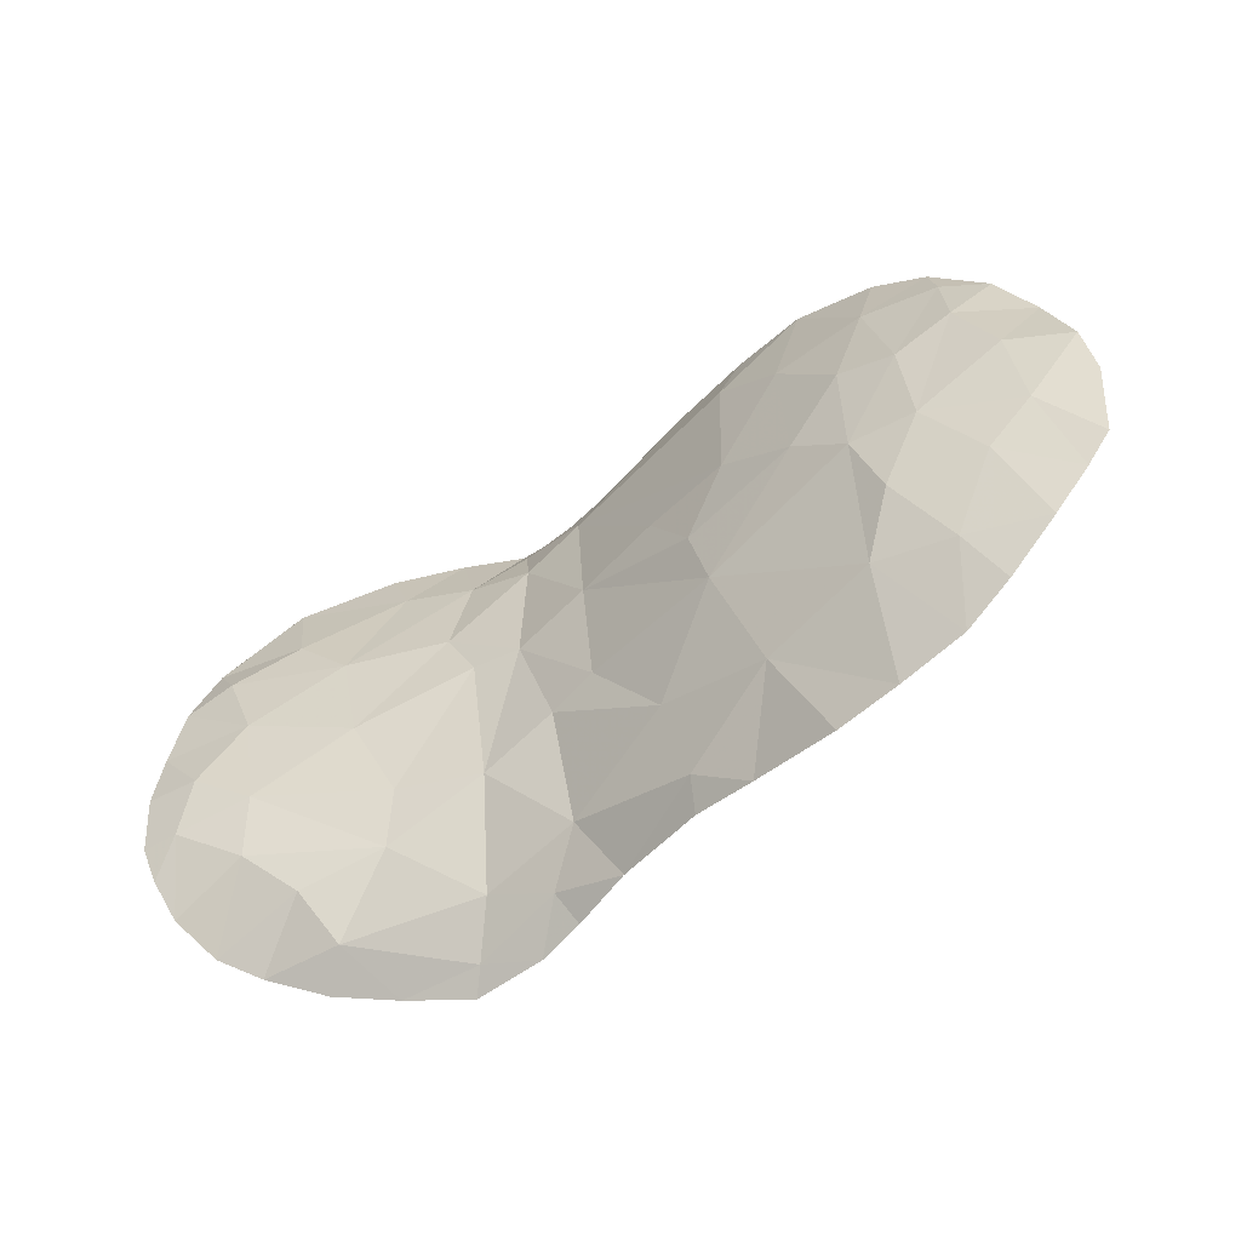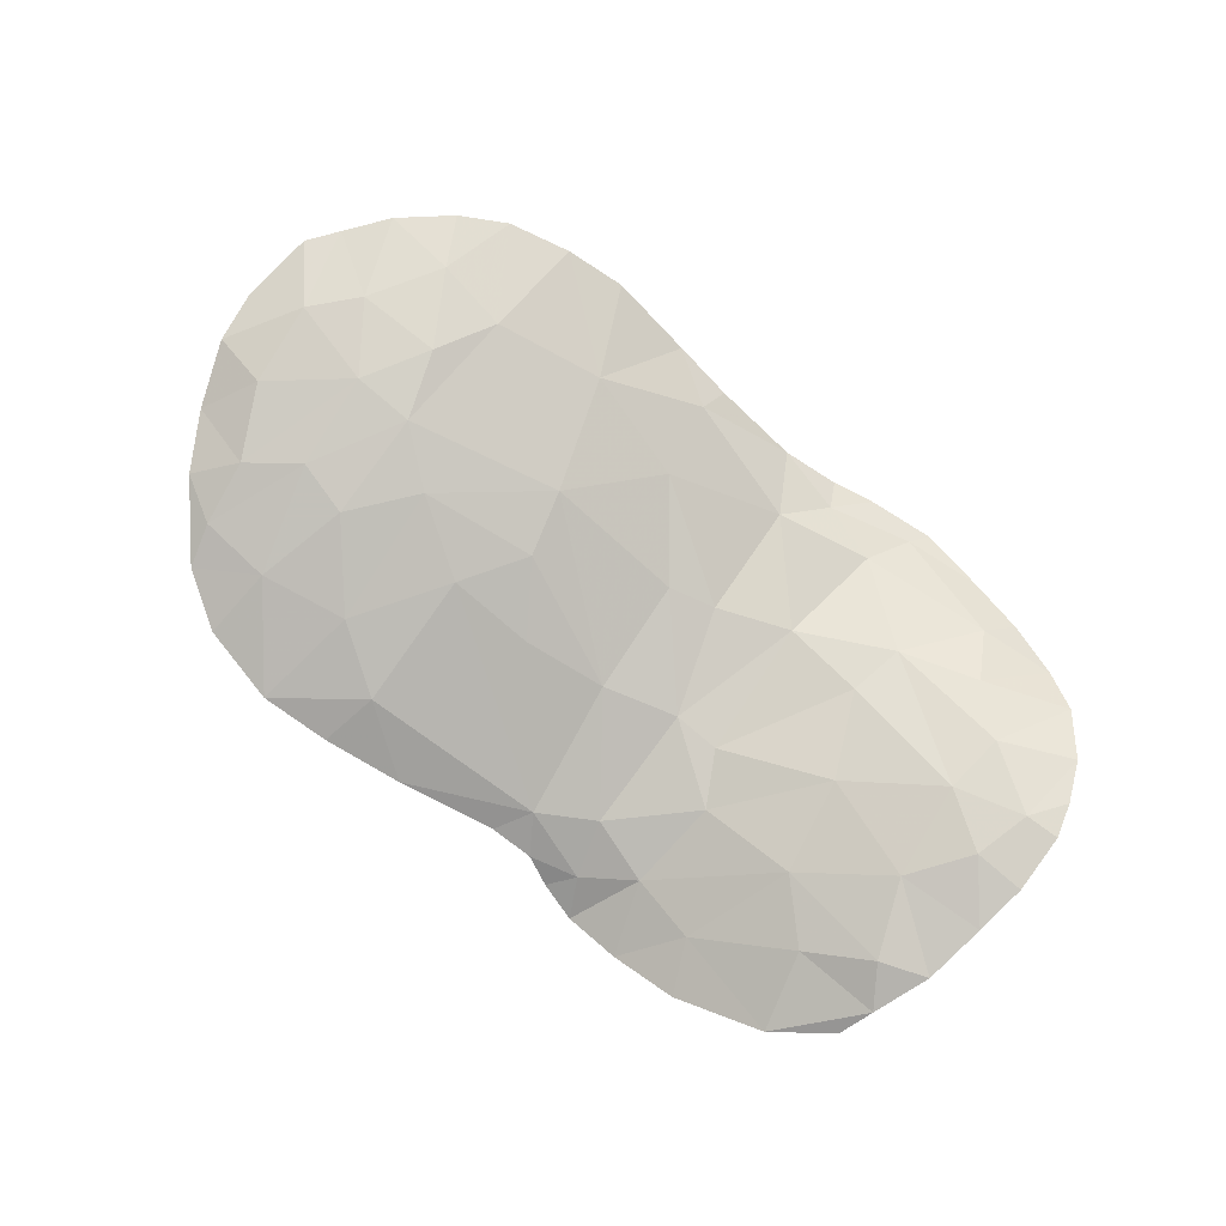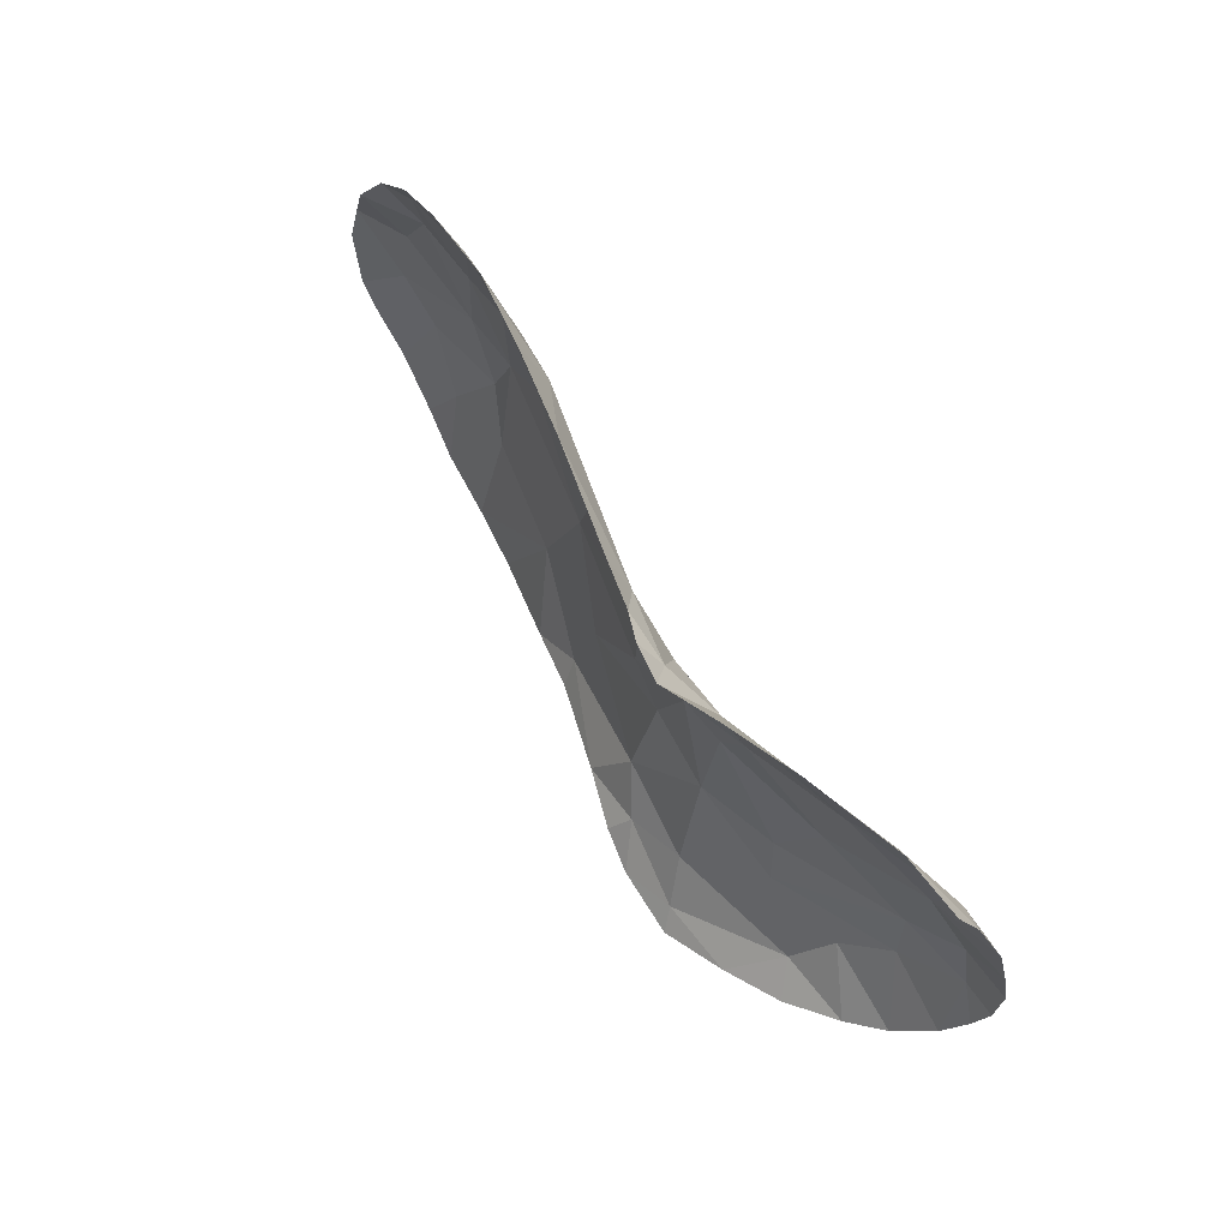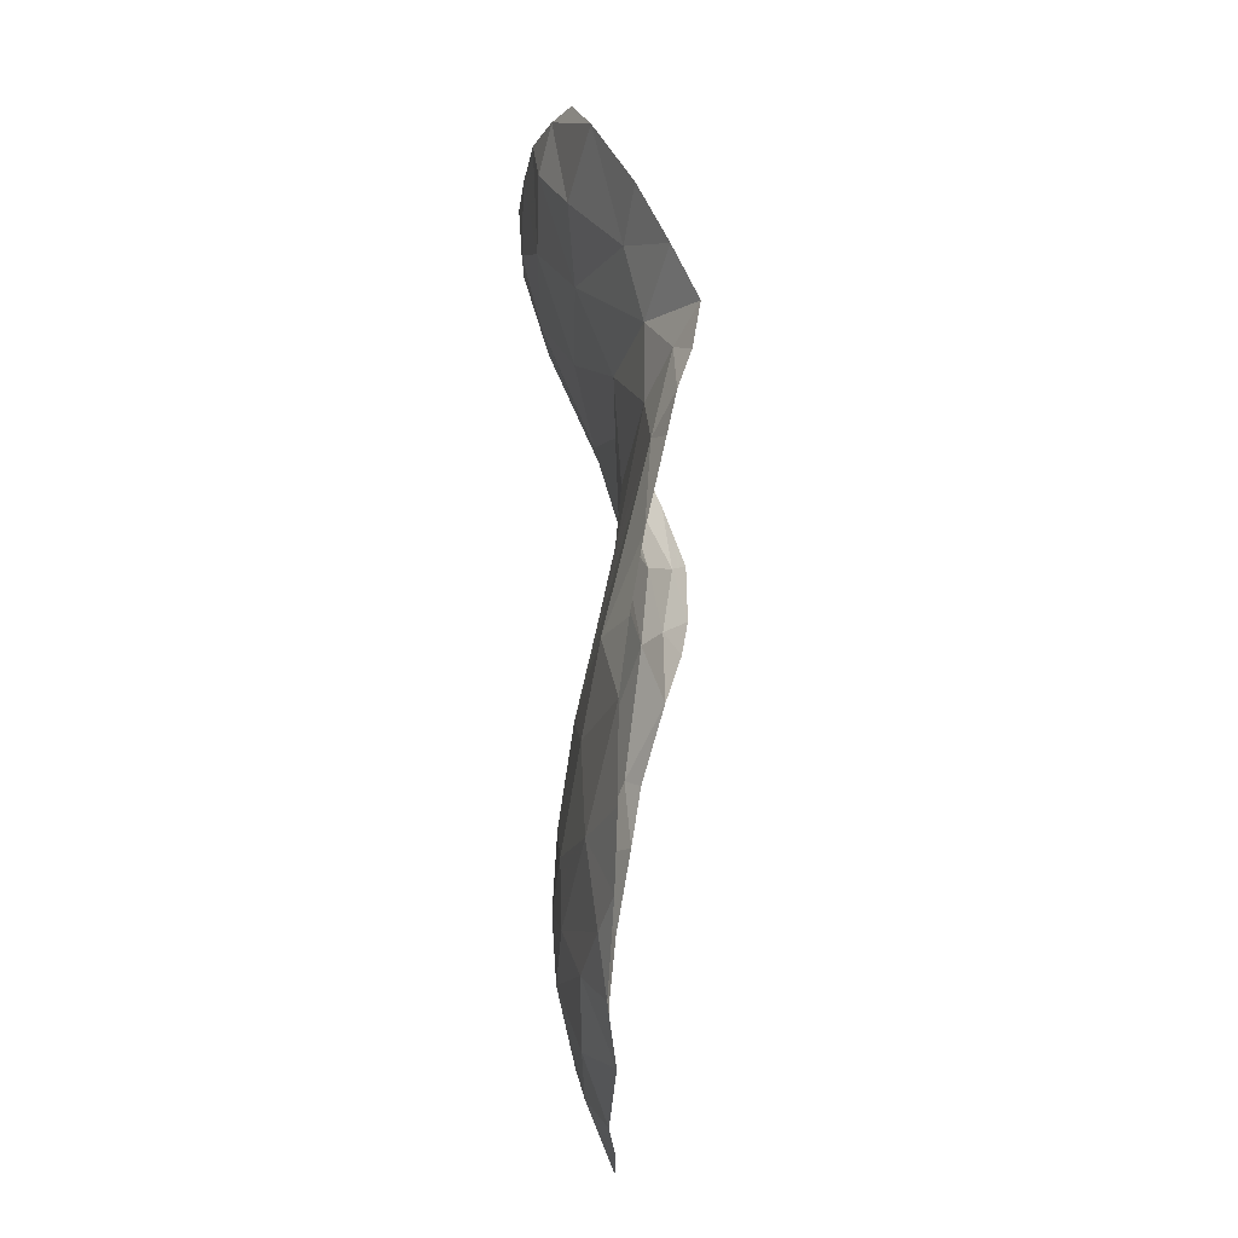
<metadata>
{"format":"obj","ext":"obj","renderer":"f3d","projection":"perspective","resolution":1024,"background":"white","views":[{"elev":-47.1,"azim":-151.3,"up":"+Z"},{"elev":79.9,"azim":40.1,"up":"+Y"},{"elev":65.0,"azim":50.7,"up":"+Z"},{"elev":64.1,"azim":-97.0,"up":"+Z"}]}
</metadata>
<code>
v -0.3529 -1.413 0.507
v -0.4367 -1.434 0.5588
v -0.3606 -1.446 0.6046
v -0.4543 -1.414 0.5014
v -0.4367 -1.434 0.5588
v -0.3529 -1.413 0.507
v -0.3529 -1.413 0.507
v -0.2529 -1.461 0.6262
v -0.233 -1.422 0.4801
v -0.1581 -1.483 0.6159
v -0.1416 -1.455 0.5365
v -0.2529 -1.461 0.6262
v -0.1416 -1.455 0.5365
v -0.233 -1.422 0.4801
v -0.2529 -1.461 0.6262
v -0.3529 -1.413 0.507
v -0.3606 -1.446 0.6046
v -0.2529 -1.461 0.6262
v 0.2345 -1.561 -0.05631
v 0.3481 -1.511 0.02796
v 0.4196 -1.535 -0.07494
v -0.1416 -1.455 0.5365
v -0.1545 -1.422 0.3498
v -0.233 -1.422 0.4801
v 0.2432 -1.517 0.2872
v 0.3357 -1.5 0.1073
v 0.2206 -1.519 0.09674
v -0.4203 -1.369 0.2309
v -0.3726 -1.375 0.137
v -0.4917 -1.381 0.1394
v 0.5364 -1.452 0.2679
v 0.5935 -1.435 0.184
v 0.5147 -1.45 0.1343
v 0.3928 -1.483 0.2223
v 0.2206 -1.519 0.09674
v 0.3481 -1.511 0.02796
v 0.2345 -1.561 -0.05631
v 0.5147 -1.45 0.1343
v 0.5935 -1.435 0.184
v 0.612 -1.438 0.1042
v 0.3481 -1.511 0.02796
v 0.4573 -1.493 -0.008705
v 0.4196 -1.535 -0.07494
v 0.1214 -1.508 0.1414
v -0.04075 -1.474 0.04573
v 0.05826 -1.491 0.1629
v -0.3243 -1.388 0.3798
v -0.2574 -1.39 0.289
v -0.3345 -1.374 0.2308
v 0.1774 -1.517 0.287
v 0.2206 -1.519 0.09674
v 0.1214 -1.508 0.1414
v -0.05019 -1.513 0.5945
v 0.1105 -1.541 0.509
v -0.1416 -1.455 0.5365
v 0.1105 -1.541 0.509
v -0.05019 -1.513 0.5945
v 0.08224 -1.555 0.5606
v 0.2099 -1.579 0.5355
v 0.1825 -1.596 0.5713
v 0.2364 -1.613 0.5843
v 0.1105 -1.541 0.509
v 0.1426 -1.574 0.5561
v 0.2099 -1.579 0.5355
v 0.2099 -1.579 0.5355
v 0.1426 -1.574 0.5561
v 0.1825 -1.596 0.5713
v -0.1581 -1.483 0.6159
v -0.05019 -1.513 0.5945
v -0.1416 -1.455 0.5365
v 0.1105 -1.541 0.509
v 0.08224 -1.555 0.5606
v 0.1426 -1.574 0.5561
v 0.1774 -1.517 0.287
v 0.1214 -1.508 0.1414
v 0.05826 -1.491 0.1629
v 0.1047 -1.534 -0.02053
v -0.04075 -1.474 0.04573
v 0.1214 -1.508 0.1414
v -0.102 -1.432 0.2565
v 0.07608 -1.497 0.3227
v -0.1303 -1.426 0.1671
v -0.1303 -1.426 0.1671
v -0.04075 -1.474 0.04573
v -0.1912 -1.436 0.01129
v -0.4203 -1.369 0.2309
v -0.3345 -1.374 0.2308
v -0.3726 -1.375 0.137
v -0.5454 -1.387 0.2014
v -0.4203 -1.369 0.2309
v -0.4917 -1.381 0.1394
v 0.2099 -1.579 0.5355
v 0.278 -1.555 0.4861
v 0.1862 -1.544 0.4601
v 0.2864 -1.52 0.3588
v 0.2432 -1.517 0.2872
v 0.1774 -1.517 0.287
v 0.3739 -1.543 0.5038
v 0.4982 -1.49 0.4249
v 0.4227 -1.489 0.3543
v 0.4573 -1.493 -0.008705
v 0.3481 -1.511 0.02796
v 0.5216 -1.46 0.04762
v 0.3928 -1.483 0.2223
v 0.5147 -1.45 0.1343
v 0.3357 -1.5 0.1073
v -0.4203 -1.369 0.2309
v -0.4699 -1.393 0.4133
v -0.4005 -1.38 0.3614
v -0.4203 -1.369 0.2309
v -0.5246 -1.387 0.3168
v -0.4699 -1.393 0.4133
v 0.4227 -1.489 0.3543
v 0.2864 -1.52 0.3588
v 0.278 -1.555 0.4861
v -0.4203 -1.369 0.2309
v -0.5454 -1.387 0.2014
v -0.5246 -1.387 0.3168
v -0.4393 -1.394 0.03621
v -0.3726 -1.375 0.137
v -0.3355 -1.397 0.05051
v 0.3928 -1.483 0.2223
v 0.2432 -1.517 0.2872
v 0.2864 -1.52 0.3588
v -0.4222 -1.426 -0.07348
v -0.4393 -1.394 0.03621
v -0.3355 -1.397 0.05051
v -0.3383 -1.439 -0.09864
v 0.07608 -1.497 0.3227
v 0.1774 -1.517 0.287
v 0.05826 -1.491 0.1629
v 0.3739 -1.543 0.5038
v 0.3162 -1.589 0.5852
v 0.4106 -1.561 0.576
v 0.4106 -1.561 0.576
v 0.5313 -1.524 0.5332
v 0.3739 -1.543 0.5038
v 0.5313 -1.524 0.5332
v 0.4982 -1.49 0.4249
v 0.3739 -1.543 0.5038
v 0.6212 -1.484 0.4248
v 0.5313 -1.524 0.5332
v 0.606 -1.508 0.4732
v 0.5826 -1.462 0.3718
v 0.4982 -1.49 0.4249
v 0.6212 -1.484 0.4248
v 0.5313 -1.524 0.5332
v 0.6212 -1.484 0.4248
v 0.4982 -1.49 0.4249
v 0.5826 -1.462 0.3718
v 0.6212 -1.484 0.4248
v 0.6476 -1.461 0.3453
v 0.5826 -1.462 0.3718
v 0.6476 -1.461 0.3453
v 0.5364 -1.452 0.2679
v 0.278 -1.555 0.4861
v 0.2099 -1.579 0.5355
v 0.2364 -1.613 0.5843
v 0.3162 -1.589 0.5852
v 0.278 -1.555 0.4861
v 0.2364 -1.613 0.5843
v 0.278 -1.555 0.4861
v 0.3162 -1.589 0.5852
v 0.3739 -1.543 0.5038
v 0.05826 -1.491 0.1629
v -0.1303 -1.426 0.1671
v 0.07608 -1.497 0.3227
v -0.102 -1.432 0.2565
v -0.0366 -1.462 0.3459
v 0.07608 -1.497 0.3227
v -0.1303 -1.426 0.1671
v -0.3355 -1.397 0.05051
v -0.3345 -1.374 0.2308
v -0.4005 -1.38 0.3614
v -0.3345 -1.374 0.2308
v -0.4203 -1.369 0.2309
v 0.3928 -1.483 0.2223
v 0.2864 -1.52 0.3588
v 0.4227 -1.489 0.3543
v -0.3355 -1.397 0.05051
v -0.1303 -1.426 0.1671
v -0.1912 -1.436 0.01129
v -0.4005 -1.38 0.3614
v -0.3243 -1.388 0.3798
v -0.3345 -1.374 0.2308
v -0.4543 -1.414 0.5014
v -0.4005 -1.38 0.3614
v -0.4699 -1.393 0.4133
v 0.5364 -1.452 0.2679
v 0.3928 -1.483 0.2223
v 0.4227 -1.489 0.3543
v 0.5364 -1.452 0.2679
v 0.4227 -1.489 0.3543
v 0.5826 -1.462 0.3718
v 0.2206 -1.519 0.09674
v 0.2345 -1.561 -0.05631
v 0.1047 -1.534 -0.02053
v -0.233 -1.422 0.4801
v -0.3243 -1.388 0.3798
v -0.3529 -1.413 0.507
v -0.0366 -1.462 0.3459
v -0.102 -1.432 0.2565
v -0.1545 -1.422 0.3498
v -0.4393 -1.394 0.03621
v -0.4917 -1.381 0.1394
v -0.3726 -1.375 0.137
v 0.07608 -1.497 0.3227
v 0.1862 -1.544 0.4601
v 0.1774 -1.517 0.287
v 0.278 -1.555 0.4861
v 0.3739 -1.543 0.5038
v 0.4227 -1.489 0.3543
v -0.04075 -1.474 0.04573
v -0.1303 -1.426 0.1671
v 0.05826 -1.491 0.1629
v 0.3357 -1.5 0.1073
v 0.3481 -1.511 0.02796
v 0.2206 -1.519 0.09674
v 0.1774 -1.517 0.287
v 0.1862 -1.544 0.4601
v 0.2864 -1.52 0.3588
v -0.0366 -1.462 0.3459
v 0.1105 -1.541 0.509
v 0.07608 -1.497 0.3227
v 0.278 -1.555 0.4861
v 0.2864 -1.52 0.3588
v 0.1862 -1.544 0.4601
v 0.5935 -1.435 0.184
v 0.5364 -1.452 0.2679
v 0.6577 -1.447 0.2573
v 0.1047 -1.534 -0.02053
v 0.1214 -1.508 0.1414
v 0.2206 -1.519 0.09674
v -0.1912 -1.436 0.01129
v -0.3383 -1.439 -0.09864
v -0.3355 -1.397 0.05051
v 0.5147 -1.45 0.1343
v 0.3481 -1.511 0.02796
v 0.3357 -1.5 0.1073
v 0.1105 -1.541 0.509
v -0.1545 -1.422 0.3498
v -0.1416 -1.455 0.5365
v -0.04075 -1.474 0.04573
v 0.1047 -1.534 -0.02053
v -0.06703 -1.491 -0.05998
v -0.1912 -1.436 0.01129
v -0.3726 -1.375 0.137
v -0.3345 -1.374 0.2308
v -0.3355 -1.397 0.05051
v -0.3345 -1.374 0.2308
v -0.2574 -1.39 0.289
v -0.1303 -1.426 0.1671
v -0.102 -1.432 0.2565
v -0.1303 -1.426 0.1671
v -0.2574 -1.39 0.289
v 0.2099 -1.579 0.5355
v 0.1862 -1.544 0.4601
v 0.1105 -1.541 0.509
v -0.1545 -1.422 0.3498
v -0.102 -1.432 0.2565
v -0.2574 -1.39 0.289
v 0.1862 -1.544 0.4601
v 0.07608 -1.497 0.3227
v 0.1105 -1.541 0.509
v -0.233 -1.422 0.4801
v -0.1545 -1.422 0.3498
v -0.2574 -1.39 0.289
v -0.3243 -1.388 0.3798
v 0.2432 -1.517 0.2872
v 0.3928 -1.483 0.2223
v 0.3357 -1.5 0.1073
v 0.6577 -1.447 0.2573
v 0.5364 -1.452 0.2679
v 0.6476 -1.461 0.3453
v -0.1545 -1.422 0.3498
v 0.1105 -1.541 0.509
v -0.0366 -1.462 0.3459
v -0.3529 -1.413 0.507
v -0.3243 -1.388 0.3798
v -0.4005 -1.38 0.3614
v 0.5216 -1.46 0.04762
v 0.3481 -1.511 0.02796
v 0.5147 -1.45 0.1343
v -0.3529 -1.413 0.507
v -0.4005 -1.38 0.3614
v -0.4543 -1.414 0.5014
v 0.2432 -1.517 0.2872
v 0.2206 -1.519 0.09674
v 0.1774 -1.517 0.287
v 0.6577 -1.447 0.2573
v 0.6652 -1.439 0.1838
v 0.5935 -1.435 0.184
v 0.612 -1.438 0.1042
v 0.5935 -1.435 0.184
v 0.6652 -1.439 0.1838
v 0.6603 -1.44 0.1003
v 0.5216 -1.46 0.04762
v 0.5147 -1.45 0.1343
v 0.612 -1.438 0.1042
v 0.4982 -1.49 0.4249
v 0.5826 -1.462 0.3718
v 0.4227 -1.489 0.3543
v 0.6458 -1.453 0.05252
v 0.612 -1.438 0.1042
v 0.6603 -1.44 0.1003
v -0.5677 -1.42 0.39
v -0.4699 -1.393 0.4133
v -0.5246 -1.387 0.3168
v 0.4196 -1.535 -0.07494
v 0.4573 -1.493 -0.008705
v 0.5245 -1.535 -0.08667
v 0.5216 -1.46 0.04762
v 0.6209 -1.473 -0.00373
v 0.5748 -1.505 -0.05877
v 0.4573 -1.493 -0.008705
v 0.5748 -1.505 -0.05877
v 0.5245 -1.535 -0.08667
v 0.4573 -1.493 -0.008705
v 0.451 -1.571 -0.1152
v 0.4196 -1.535 -0.07494
v 0.5245 -1.535 -0.08667
v 0.6458 -1.453 0.05252
v 0.6209 -1.473 -0.00373
v 0.612 -1.438 0.1042
v 0.5216 -1.46 0.04762
v 0.612 -1.438 0.1042
v 0.6209 -1.473 -0.00373
v -0.4543 -1.414 0.5014
v -0.5185 -1.416 0.4667
v -0.4367 -1.434 0.5588
v -0.4543 -1.414 0.5014
v -0.4699 -1.393 0.4133
v -0.5185 -1.416 0.4667
v -0.5185 -1.416 0.4667
v -0.4699 -1.393 0.4133
v -0.5677 -1.42 0.39
v -0.6062 -1.407 0.3023
v -0.5677 -1.42 0.39
v -0.5246 -1.387 0.3168
v -0.6062 -1.407 0.3023
v -0.5246 -1.387 0.3168
v -0.5454 -1.387 0.2014
v -0.6207 -1.412 0.2337
v -0.6062 -1.407 0.3023
v -0.5454 -1.387 0.2014
v -0.6149 -1.411 0.1276
v -0.5853 -1.411 0.08514
v -0.6149 -1.411 0.1276
v -0.5454 -1.387 0.2014
v -0.4917 -1.381 0.1394
v -0.5853 -1.411 0.08514
v -0.5454 -1.387 0.2014
v -0.4917 -1.381 0.1394
v -0.5431 -1.407 0.02717
v -0.5853 -1.411 0.08514
v -0.4917 -1.381 0.1394
v -0.4393 -1.394 0.03621
v -0.5431 -1.407 0.02717
v -0.1912 -1.436 0.01129
v -0.2571 -1.456 -0.112
v -0.3383 -1.439 -0.09864
v -0.4813 -1.414 -0.03315
v -0.5431 -1.407 0.02717
v -0.4393 -1.394 0.03621
v -0.4813 -1.414 -0.03315
v -0.4393 -1.394 0.03621
v -0.4222 -1.426 -0.07348
v -0.06703 -1.491 -0.05998
v -0.06069 -1.514 -0.09935
v -0.1429 -1.49 -0.1051
v -0.2571 -1.456 -0.112
v -0.1912 -1.436 0.01129
v -0.1429 -1.49 -0.1051
v -0.06703 -1.491 -0.05998
v -0.1429 -1.49 -0.1051
v -0.1912 -1.436 0.01129
v -0.06069 -1.514 -0.09935
v -0.06703 -1.491 -0.05998
v 0.05389 -1.561 -0.1014
v 0.1047 -1.534 -0.02053
v 0.05389 -1.561 -0.1014
v -0.06703 -1.491 -0.05998
v 0.2626 -1.598 -0.1215
v 0.2787 -1.62 -0.1506
v 0.1866 -1.61 -0.136
v 0.1493 -1.57 -0.08173
v 0.1047 -1.534 -0.02053
v 0.1493 -1.57 -0.08173
v 0.05389 -1.561 -0.1014
v 0.1493 -1.57 -0.08173
v 0.1047 -1.534 -0.02053
v 0.2345 -1.561 -0.05631
v 0.1291 -1.593 -0.1185
v 0.05389 -1.561 -0.1014
v 0.1493 -1.57 -0.08173
v 0.4196 -1.535 -0.07494
v 0.2626 -1.598 -0.1215
v 0.2345 -1.561 -0.05631
v 0.2626 -1.598 -0.1215
v 0.1493 -1.57 -0.08173
v 0.2345 -1.561 -0.05631
v 0.1291 -1.593 -0.1185
v 0.1493 -1.57 -0.08173
v 0.1866 -1.61 -0.136
v 0.368 -1.598 -0.1341
v 0.2787 -1.62 -0.1506
v 0.2626 -1.598 -0.1215
v 0.368 -1.598 -0.1341
v 0.2626 -1.598 -0.1215
v 0.4196 -1.535 -0.07494
v 0.368 -1.598 -0.1341
v 0.4196 -1.535 -0.07494
v 0.451 -1.571 -0.1152
g mesh6859331
f 1 2 3
f 4 5 6
f 7 8 9
f 10 11 12
f 13 14 15
f 16 17 18
f 19 20 21
f 22 23 24
f 25 26 27
f 28 29 30
f 31 32 33
f 33 34 31
f 35 36 37
f 38 39 40
f 41 42 43
f 44 45 46
f 47 48 49
f 50 51 52
f 53 54 55
f 56 57 58
f 59 60 61
f 62 63 64
f 65 66 67
f 68 69 70
f 71 72 73
f 74 75 76
f 77 78 79
f 80 81 82
f 83 84 85
f 86 87 88
f 89 90 91
f 92 93 94
f 95 96 97
f 98 99 100
f 101 102 103
f 104 105 106
f 107 108 109
f 110 111 112
f 113 114 115
f 116 117 118
f 119 120 121
f 122 123 124
f 125 126 127
f 127 128 125
f 129 130 131
f 132 133 134
f 135 136 137
f 138 139 140
f 141 142 143
f 144 145 146
f 147 148 149
f 150 151 152
f 153 154 155
f 156 157 158
f 159 160 161
f 162 163 164
f 165 166 167
f 168 169 170
f 171 172 173
f 174 175 176
f 177 178 179
f 180 181 182
f 183 184 185
f 186 187 188
f 189 190 191
f 192 193 194
f 195 196 197
f 198 199 200
f 201 202 203
f 204 205 206
f 207 208 209
f 210 211 212
f 213 214 215
f 216 217 218
f 219 220 221
f 222 223 224
f 225 226 227
f 228 229 230
f 231 232 233
f 234 235 236
f 237 238 239
f 240 241 242
f 243 244 245
f 245 246 243
f 247 248 249
f 250 251 252
f 253 254 255
f 256 257 258
f 259 260 261
f 262 263 264
f 265 266 267
f 267 268 265
f 269 270 271
f 272 273 274
f 275 276 277
f 278 279 280
f 281 282 283
f 284 285 286
f 287 288 289
f 290 291 292
f 293 294 295
f 295 296 293
f 297 298 299
f 300 301 302
f 303 304 305
f 306 307 308
f 309 310 311
f 312 313 314
f 314 315 312
f 316 317 318
f 319 320 321
f 322 323 324
f 325 326 327
f 328 329 330
f 331 332 333
f 334 335 336
f 337 338 339
f 340 341 342
f 343 344 345
f 345 346 343
f 347 348 349
f 350 351 352
f 353 354 355
f 356 357 358
f 359 360 361
f 362 363 364
f 365 366 367
f 368 369 370
f 371 372 373
f 374 375 376
f 377 378 379
f 380 381 382
f 383 384 385
f 385 386 383
f 387 388 389
f 390 391 392
f 393 394 395
f 396 397 398
f 399 400 401
f 402 403 404
f 405 406 407
f 408 409 410
f 411 412 413

</code>
